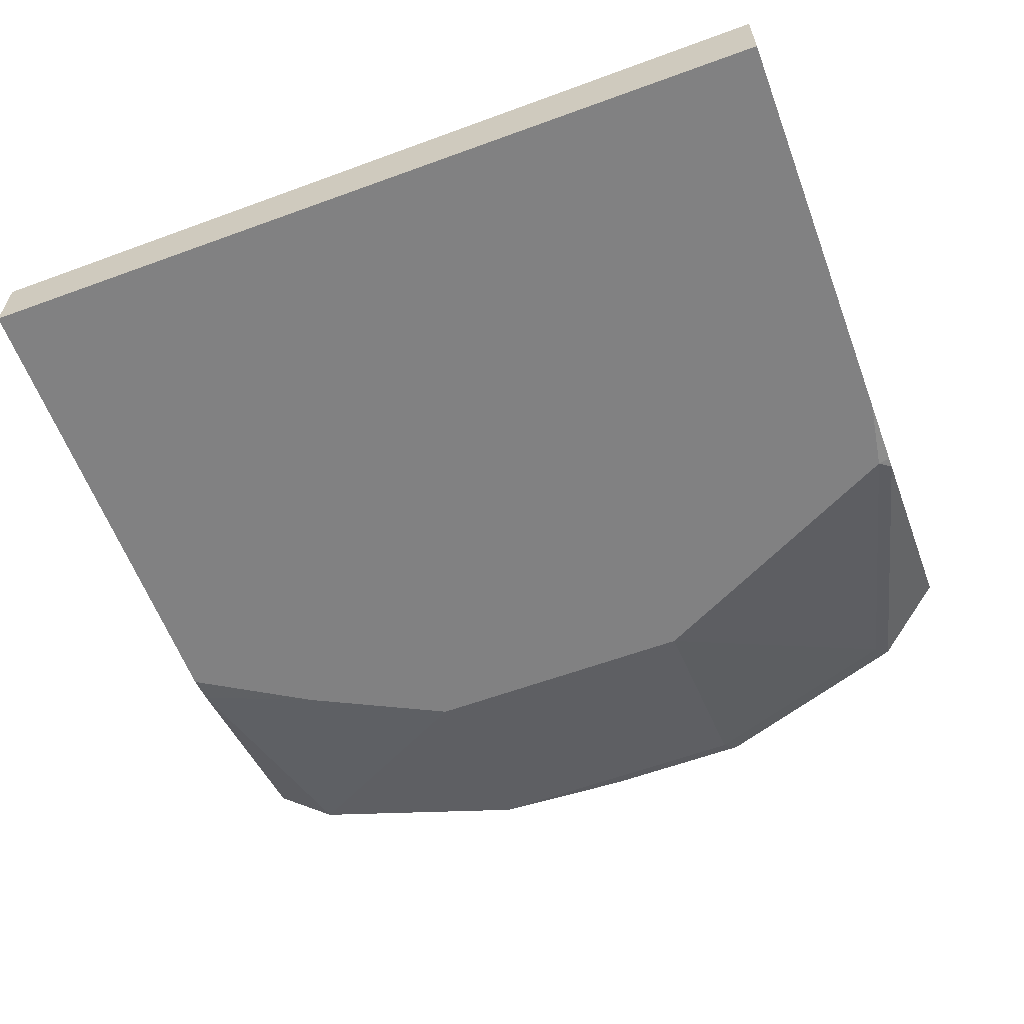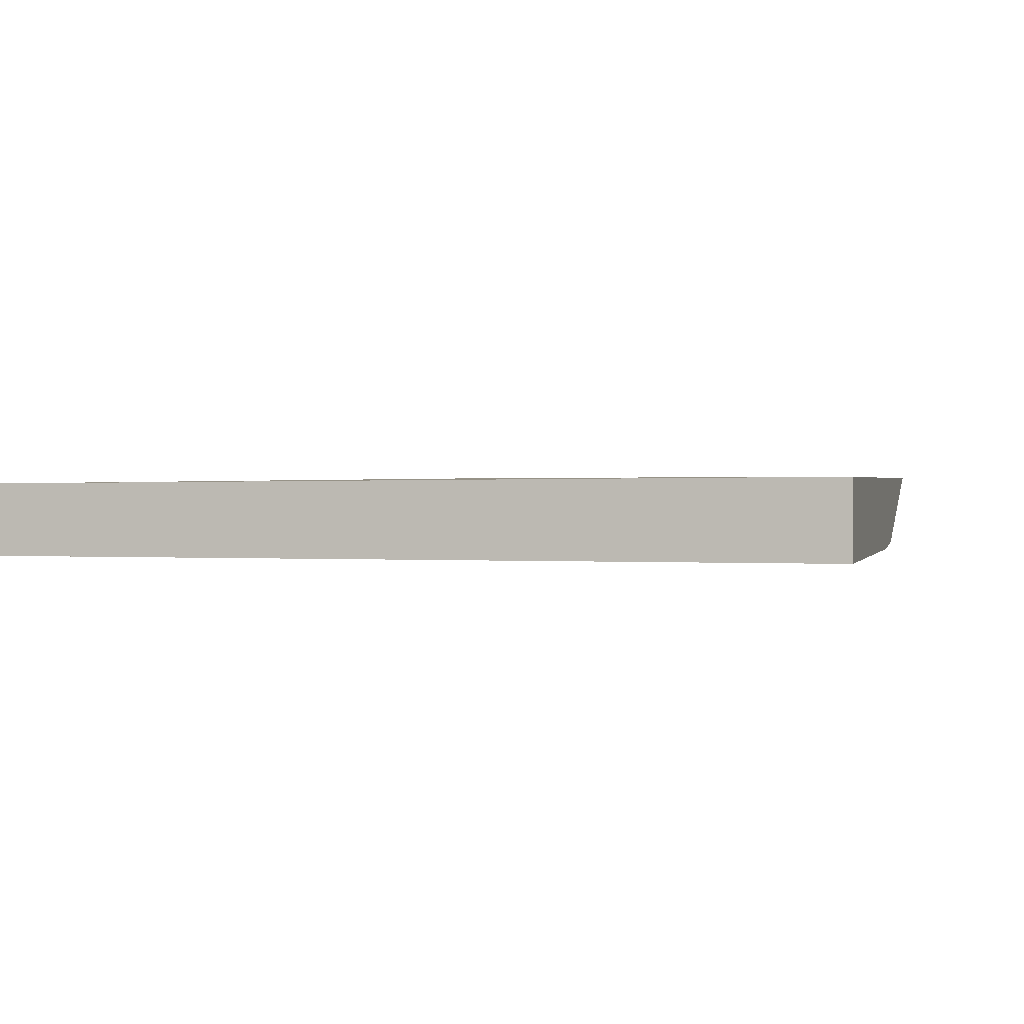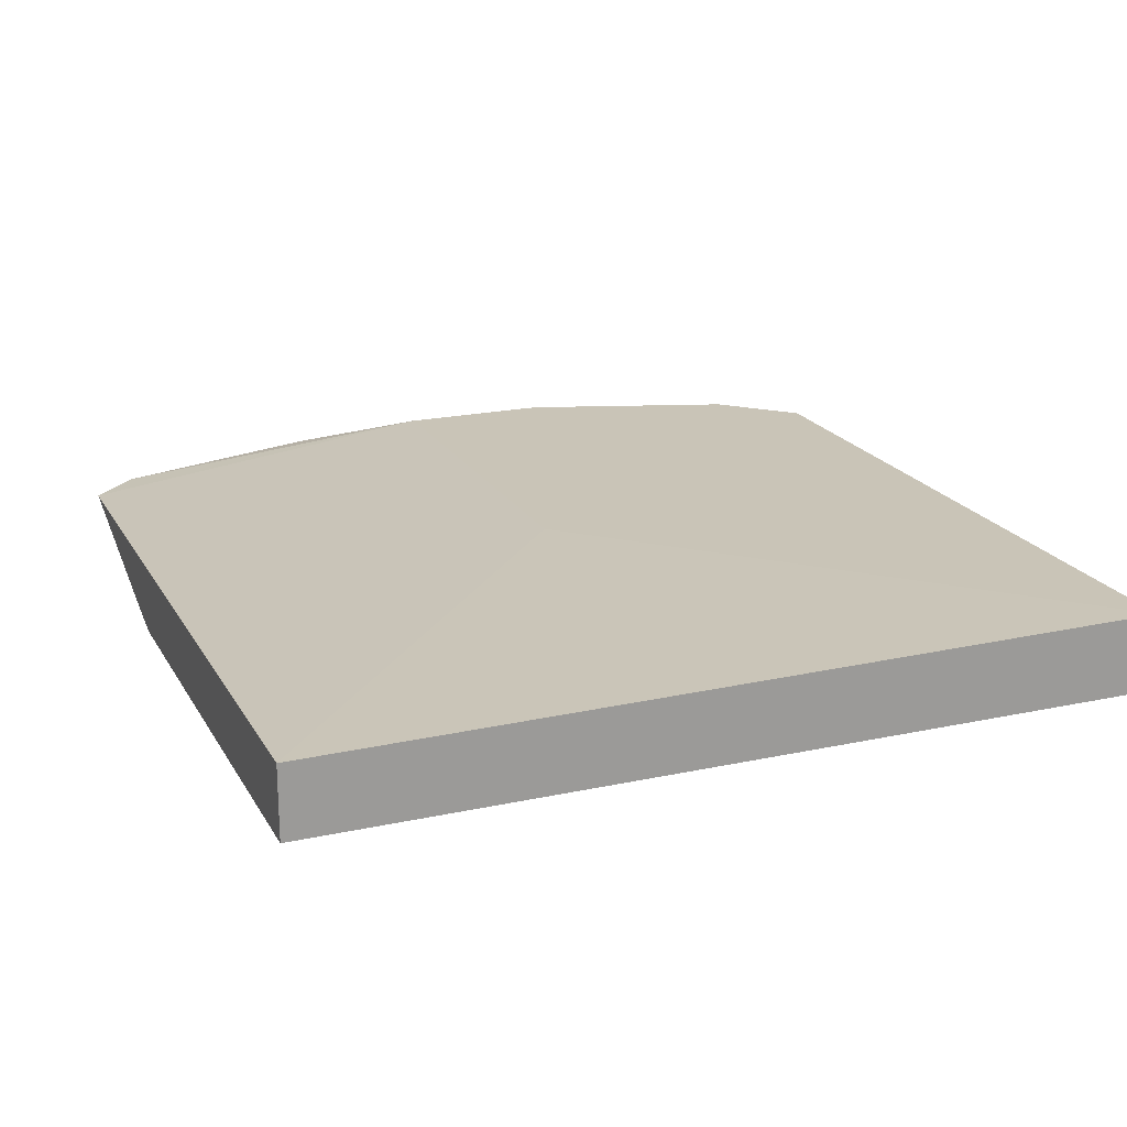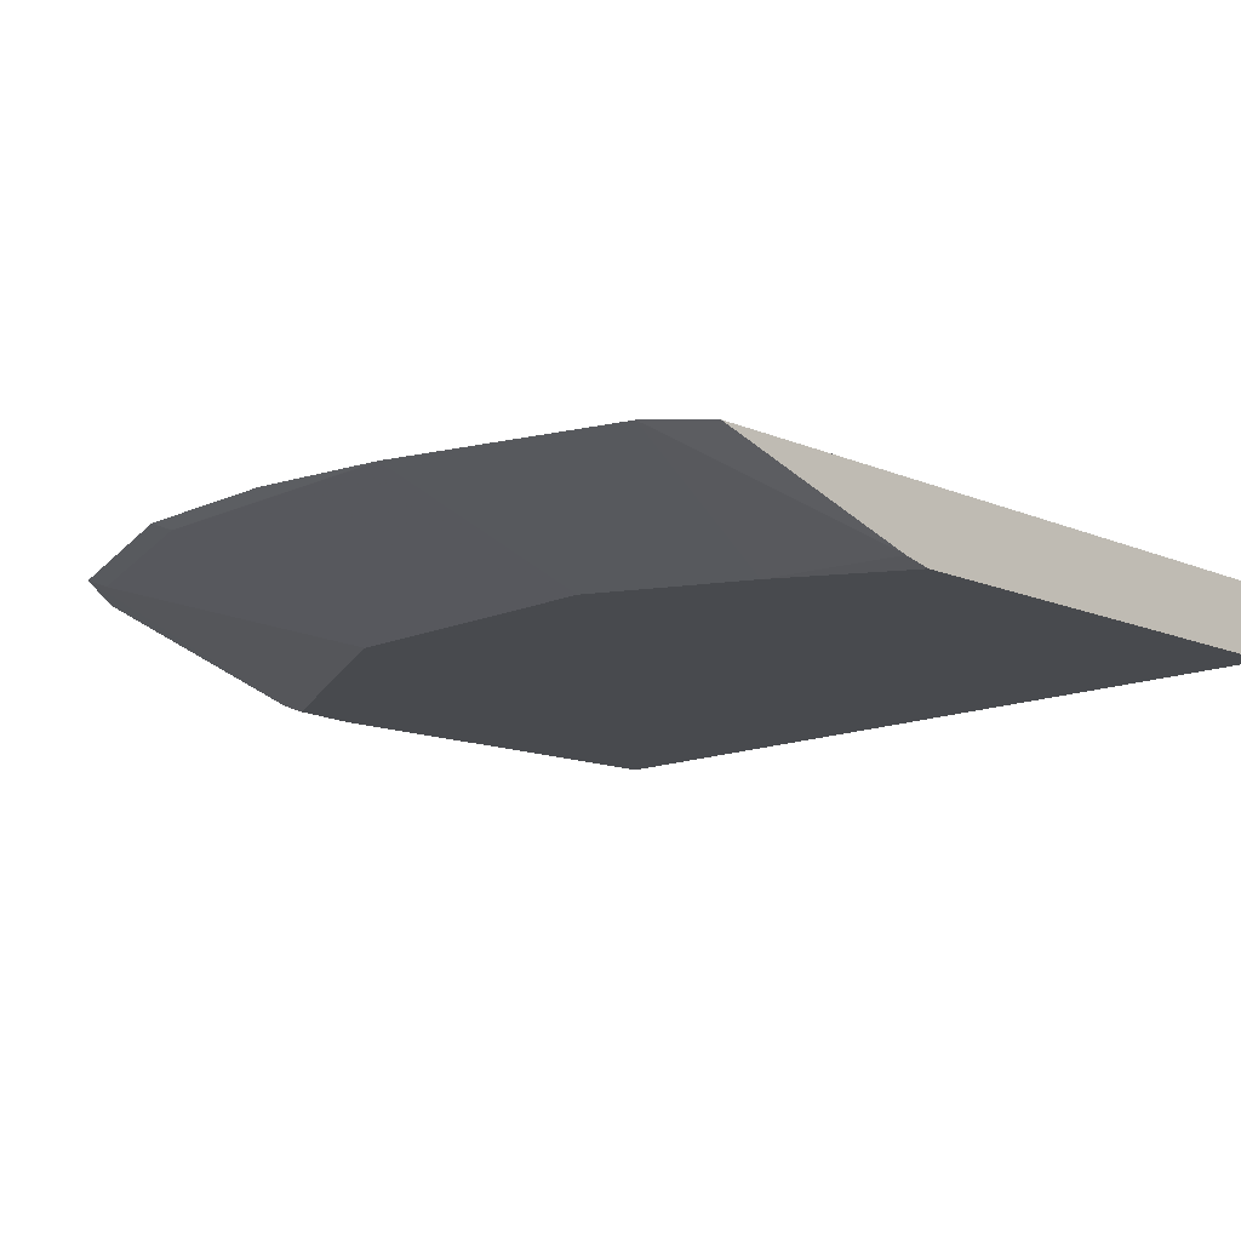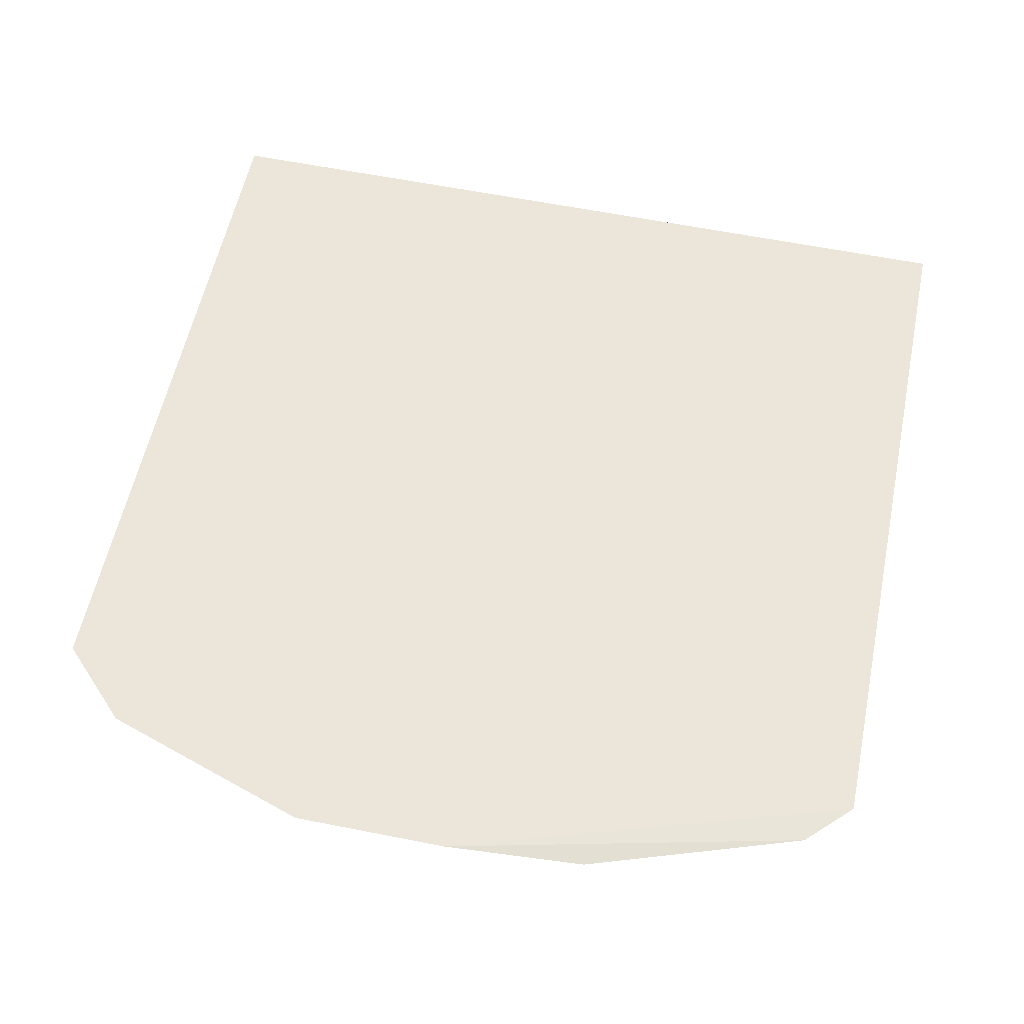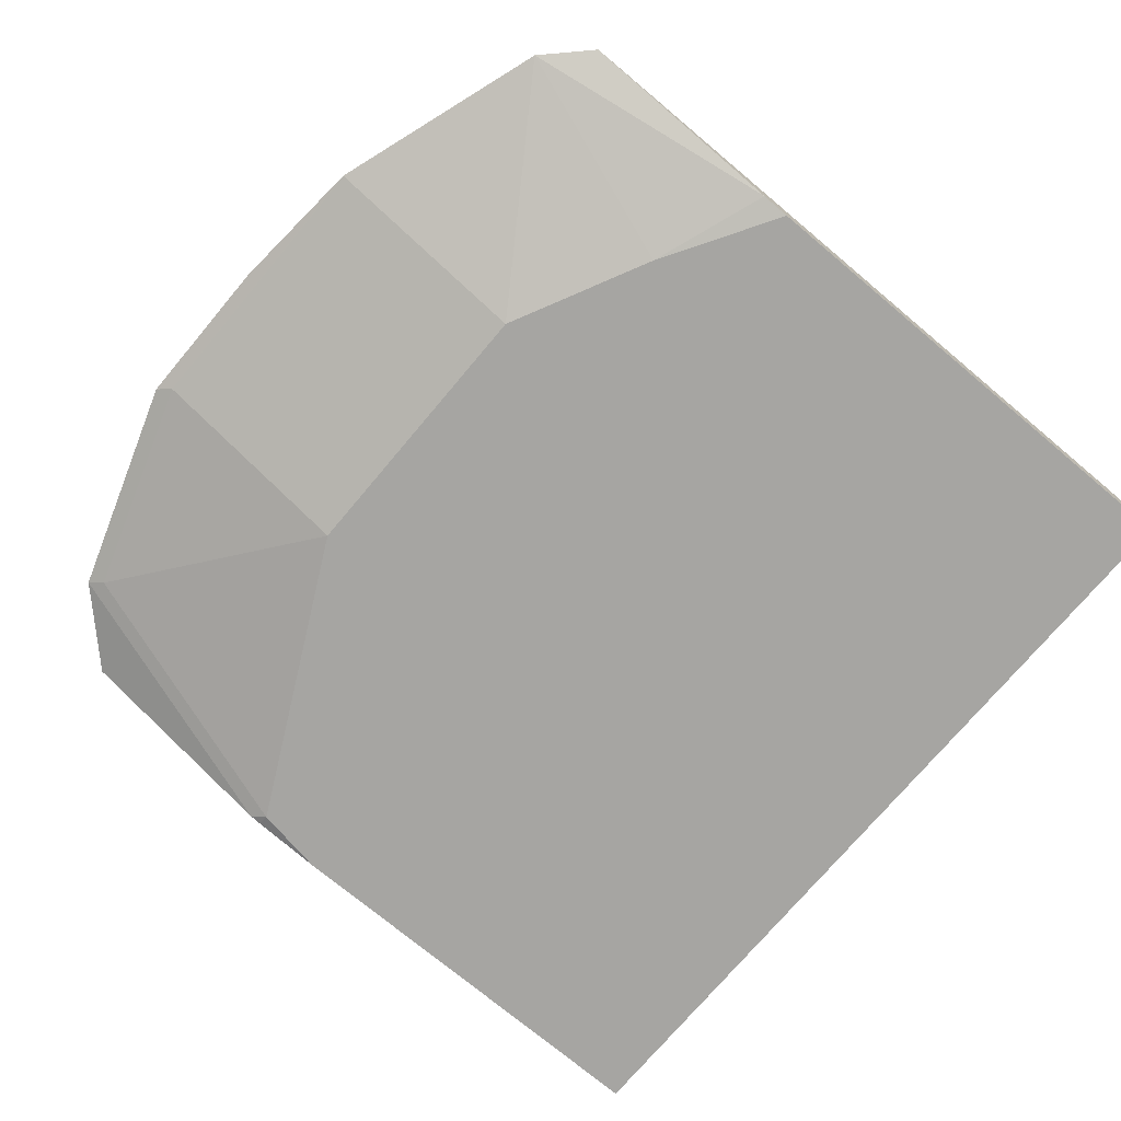
<metadata>
{"format":"obj","ext":"obj","renderer":"f3d","projection":"perspective","resolution":1024,"background":"white","views":[{"elev":-60.5,"azim":-69.5,"up":"+Y"},{"elev":0.8,"azim":-75.8,"up":"+Y"},{"elev":19.9,"azim":-111.9,"up":"+Y"},{"elev":-13.2,"azim":135.9,"up":"+Y"},{"elev":57.2,"azim":101.7,"up":"+Y"},{"elev":-73.6,"azim":140.0,"up":"+Y"}]}
</metadata>
<code>
v 0.001061 -0.7223 0.2131
v 0.001061 -0.7252 -0.195
v 0.001061 -0.7598 -0.195
v 0.3582 -0.7251 -0.195
v 0.2417 -0.7598 -0.195
v 0.2763 -0.7598 -0.1381
v 0.2555 -0.7567 -0.195
v 0.3799 -0.7251 -0.1733
v 0.3108 -0.7598 -0.06907
v 0.3108 -0.7598 0.06909
v 0.4144 -0.7252 -0.06907
v 0.4147 -0.7251 -0.06907
v 0.4144 -0.7252 0.06909
v 0.4205 -0.7222 0.07514
v 0.4205 -0.7222 -8.573e-05
v 0.2132 -0.7222 -0.0001275
v 0.082 -0.7251 -0.195
v 0.3514 -0.7222 0.2131
v 0.3859 -0.7222 0.1787
v 0.3799 -0.7252 0.1727
v 0.2476 -0.7568 0.2131
v 0.2417 -0.7576 0.2131
v 0.2417 -0.7598 0.2072
v 0.001061 -0.7598 0.2131
v 0.2072 -0.7598 0.2131
f 10 13 20
f 19 14 18
f 19 20 14
f 19 21 20
f 19 18 21
f 21 22 23
f 14 15 18
f 21 23 20
f 10 20 23
f 11 13 10
f 24 1 3
f 10 23 6
f 6 23 3
f 24 3 23
f 18 1 24
f 22 18 24
f 25 22 24
f 25 23 22
f 25 24 23
f 16 18 15
f 14 20 13
f 16 1 18
f 21 18 22
f 17 4 2
f 16 2 1
f 2 3 1
f 4 3 2
f 5 3 4
f 5 6 3
f 7 6 5
f 9 6 8
f 9 10 6
f 9 11 10
f 9 8 11
f 12 11 8
f 8 6 7
f 12 14 13
f 12 15 14
f 12 8 15
f 8 4 15
f 8 7 4
f 7 5 4
f 4 16 15
f 17 16 4
f 12 13 11
f 17 2 16

</code>
